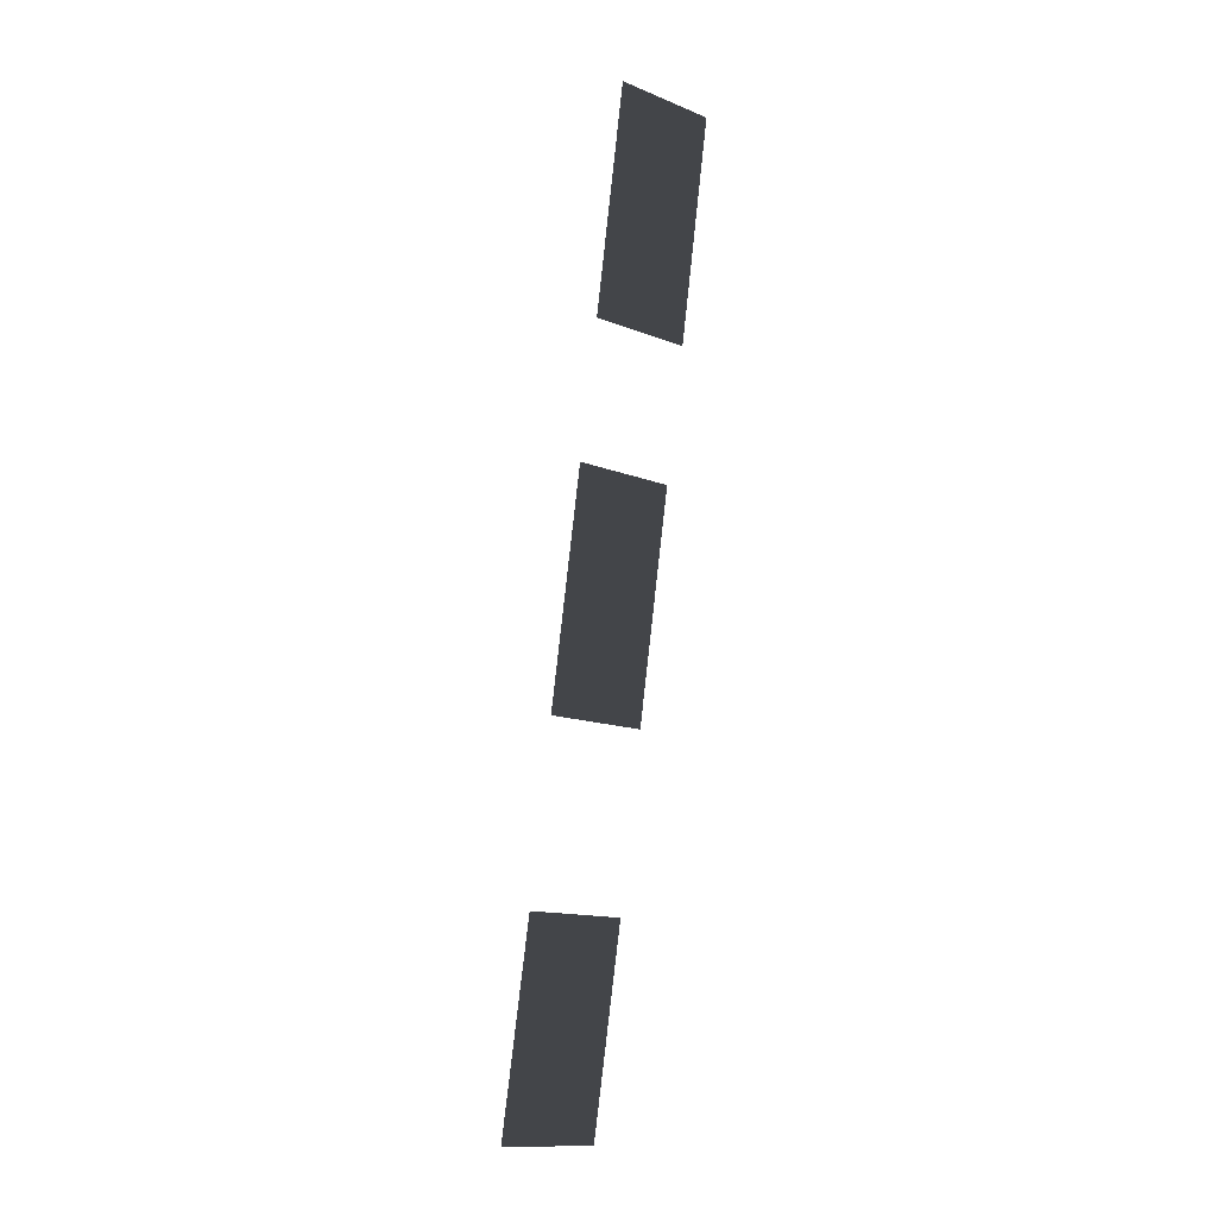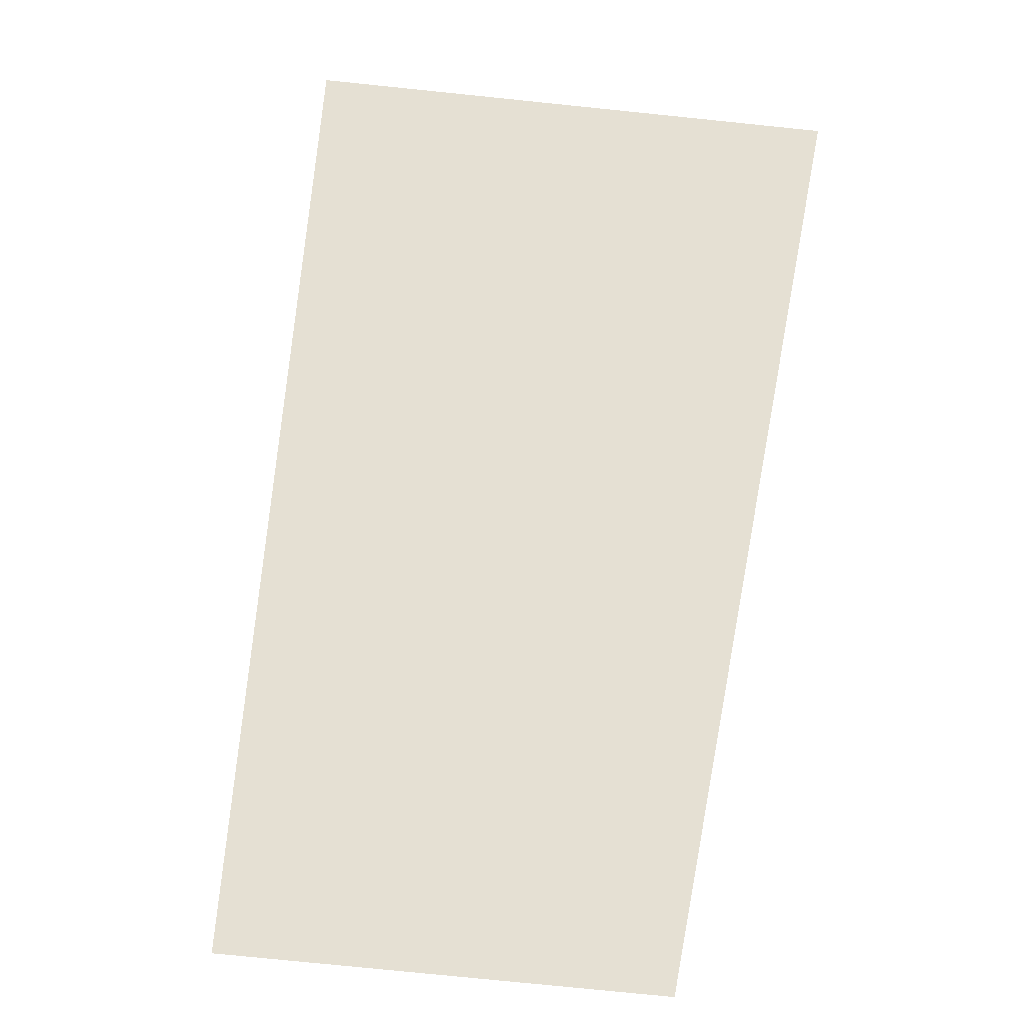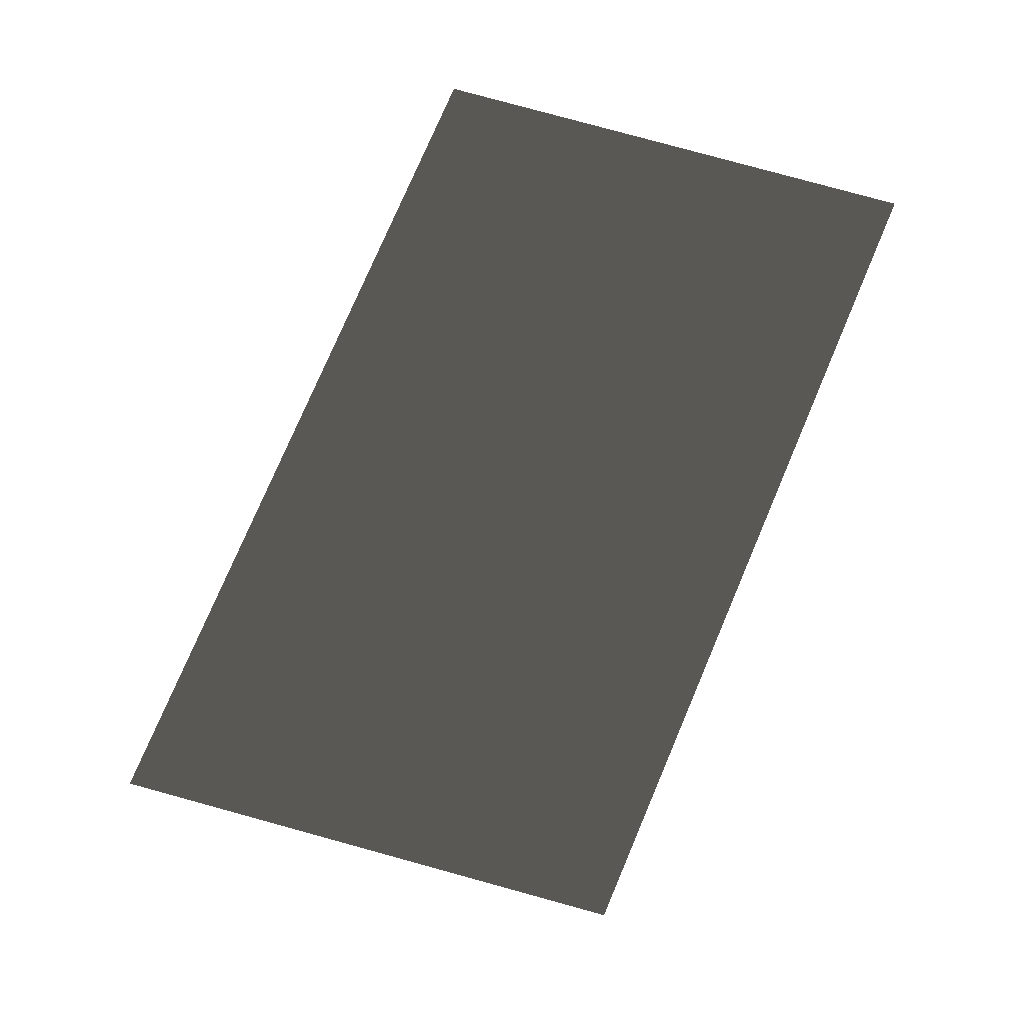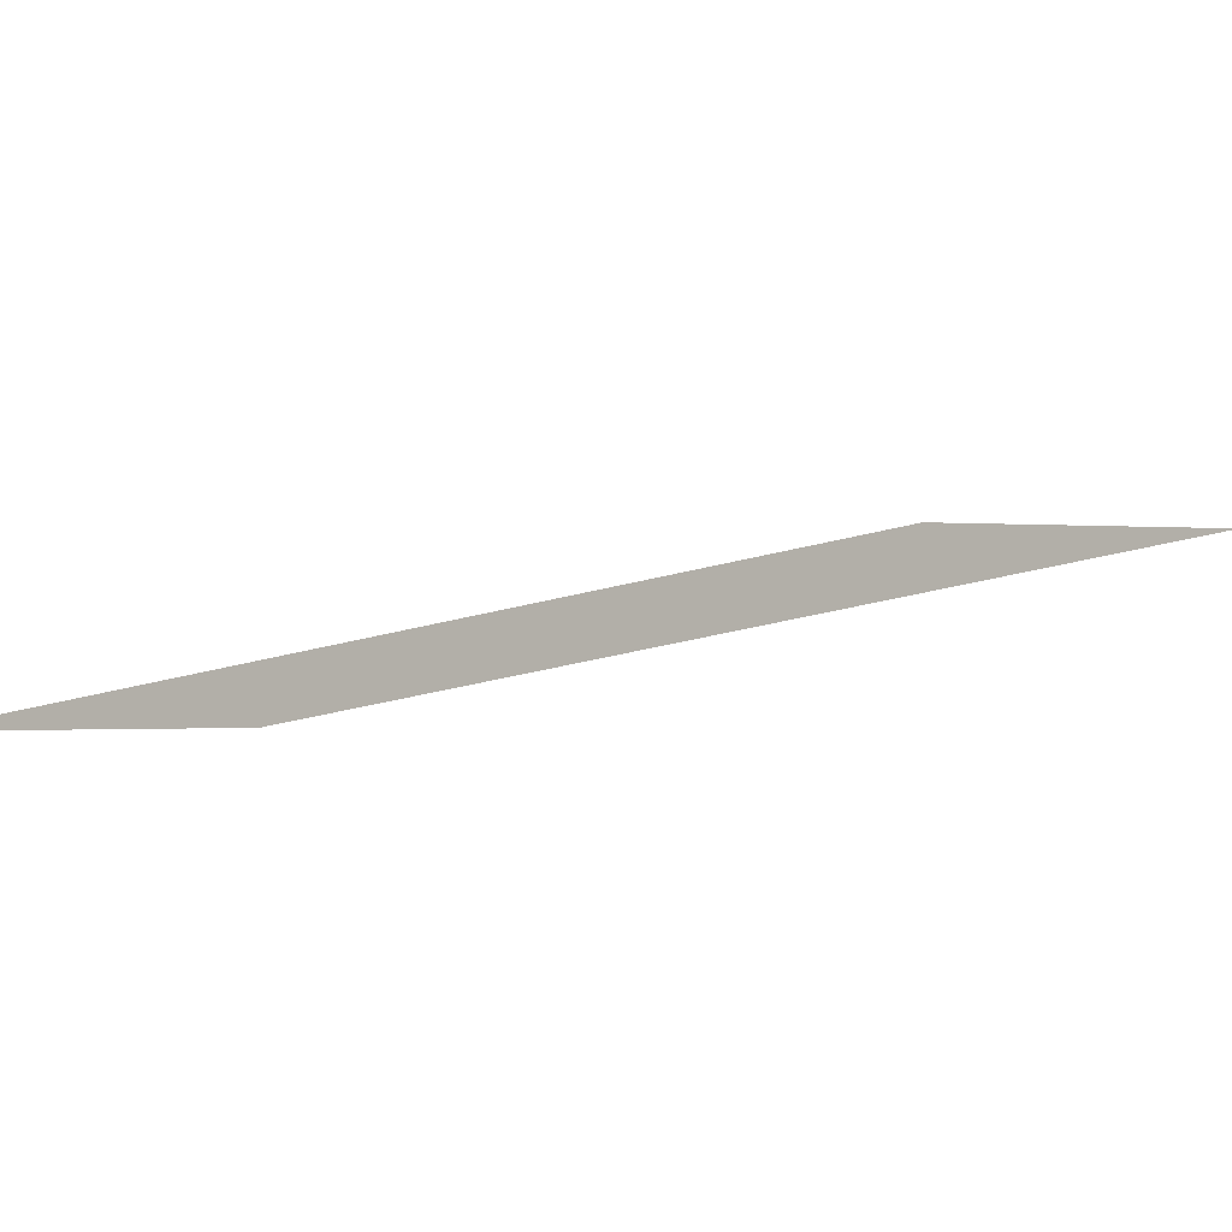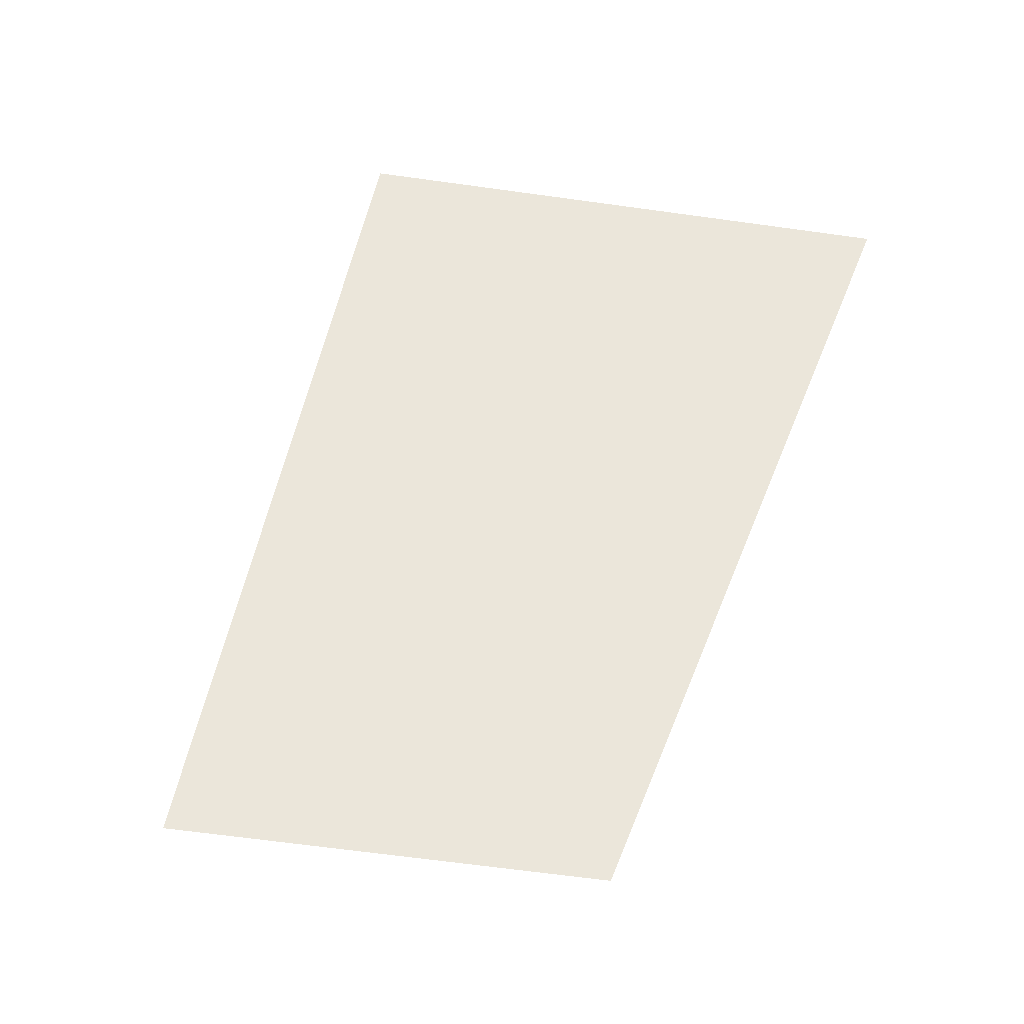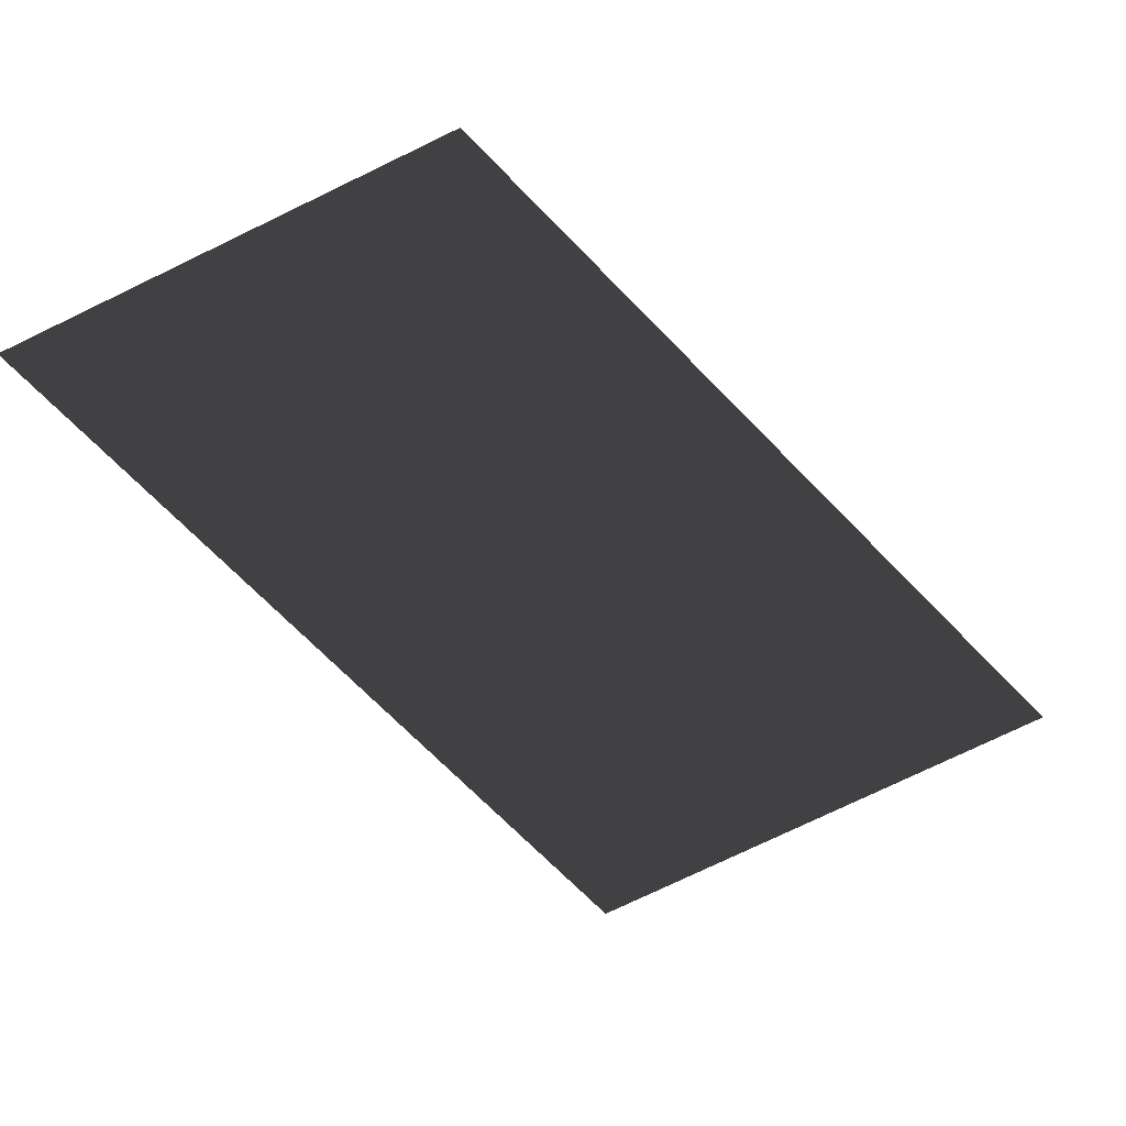
<metadata>
{"format":"obj","ext":"obj","renderer":"f3d","projection":"perspective","resolution":1024,"background":"white","views":[{"elev":-13.3,"azim":137.8,"up":"+Y"},{"elev":-50.0,"azim":-7.4,"up":"+Z"},{"elev":56.6,"azim":17.9,"up":"+Z"},{"elev":-0.2,"azim":-55.4,"up":"+Z"},{"elev":-31.3,"azim":-13.7,"up":"+Z"},{"elev":-47.8,"azim":-147.8,"up":"+Z"}]}
</metadata>
<code>
v 0.3334 4.019 0.3279
v -4.792e-06 4.019 0.3279
v -1.735e-06 5.378 0.1106
v 0.3334 5.378 0.1106
v 0.3334 1.818 0.6981
v -8.088e-07 1.818 0.6981
v 5.331e-06 3.211 0.4647
v 0.3334 3.211 0.4647
v 0.3334 -0.473 1.087
v -1.766e-06 -0.473 1.087
v -1.768e-06 0.7675 0.8652
v 0.3334 0.7675 0.8652
v -0.3334 4.019 0.3279
v -0.3334 5.378 0.1106
v -1.735e-06 5.378 0.1106
v -4.792e-06 4.019 0.3279
v -0.3334 1.818 0.6981
v -0.3334 3.211 0.4647
v 5.331e-06 3.211 0.4647
v -8.088e-07 1.818 0.6981
v -0.3334 -0.473 1.087
v -0.3334 0.7675 0.8652
v -1.768e-06 0.7675 0.8652
v -1.766e-06 -0.473 1.087
g Ramp_Arrows_37714_122
f 1 3 2
f 1 4 3
f 5 7 6
f 5 8 7
f 9 11 10
f 9 12 11
f 13 15 14
f 13 16 15
f 17 19 18
f 17 20 19
f 21 23 22
f 21 24 23

</code>
